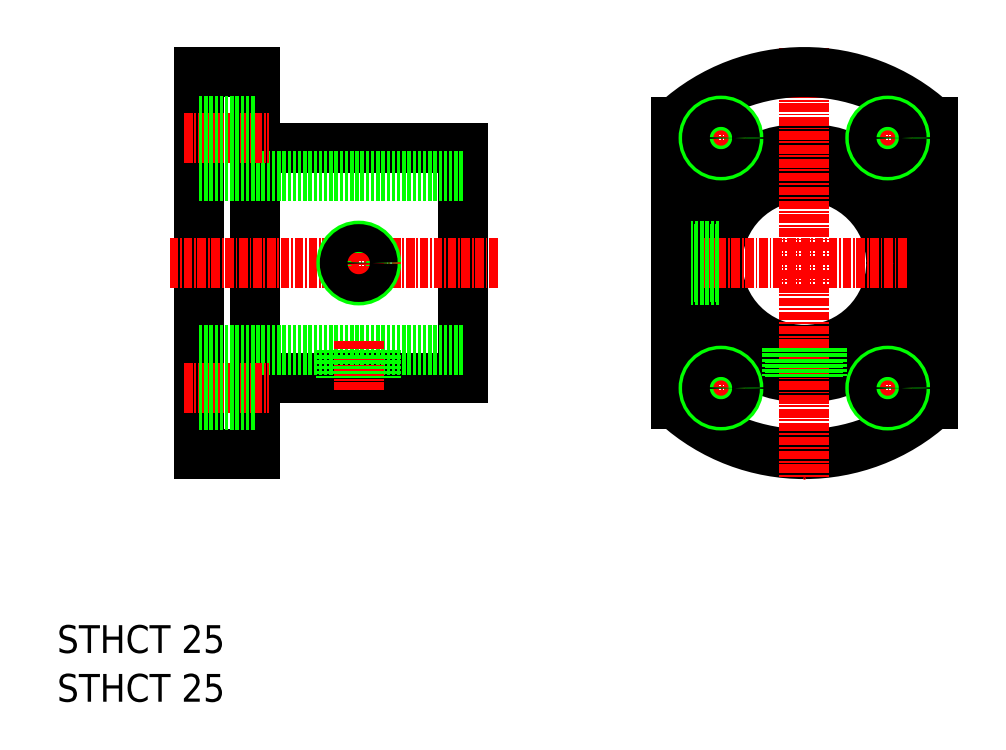
<metadata>
{"format":"dxf","ext":"dxf","renderer":"ezdxf+matplotlib","layout":"modelspace","background":"white","min_lineweight":24,"dpi":150}
</metadata>
<code>
0
SECTION
2
ENTITIES
0
LINE
8
0
10
1421
20
-1122
30
0
11
1421
21
-1177
31
0
0
LINE
8
0
10
1429
20
-1122
30
0
11
1429
21
-1177
31
0
0
LINE
8
0
10
1459
20
-1133
30
0
11
1459
21
-1166
31
0
0
LINE
8
0
10
1429
20
-1166
30
0
11
1459
21
-1166
31
0
0
LINE
8
0
10
1421
20
-1162
30
0
11
1459
21
-1162
31
0
0
LINE
8
0
10
1421
20
-1177
30
0
11
1429
21
-1177
31
0
0
LINE
8
CENTER
10
1419
20
-1167
30
0
11
1432
21
-1167
31
0
0
LINE
8
CENTER
10
1444
20
-1161
30
0
11
1444
21
-1168
31
0
0
LINE
8
0
10
1442
20
-1162
30
0
11
1442
21
-1166
31
0
0
LINE
8
0
10
1447
20
-1162
30
0
11
1447
21
-1166
31
0
0
LINE
8
0
10
1442
20
-1162
30
0
11
1442
21
-1166
31
0
0
LINE
8
0
10
1446
20
-1162
30
0
11
1446
21
-1166
31
0
0
LINE
8
0
10
1429
20
-1133
30
0
11
1459
21
-1133
31
0
0
LINE
8
0
10
1421
20
-1137
30
0
11
1459
21
-1137
31
0
0
LINE
8
CENTER
10
1417
20
-1149
30
0
11
1464
21
-1149
31
0
0
LINE
8
0
10
1421
20
-1149
30
0
11
1421
21
-1149
31
0
0
LINE
8
0
10
1421
20
-1136
30
0
11
1421
21
-1136
31
0
0
LINE
8
0
10
1421
20
-1122
30
0
11
1429
21
-1122
31
0
0
LINE
8
CENTER
10
1419
20
-1131
30
0
11
1432
21
-1131
31
0
0
CIRCLE
8
0
10
1509
20
-1149
30
0
40
12.5
0
CIRCLE
8
0
10
1509
20
-1149
30
0
40
16.5
0
ARC
8
0
10
1509
20
-1149
30
0
40
27.5
50
227.7
51
312.3
0
LINE
8
CENTER
10
1509
20
-1118
30
0
11
1509
21
-1180
31
0
0
LINE
8
CENTER
10
1488
20
-1149
30
0
11
1529
21
-1149
31
0
0
TEXT
8
0
10
1401
20
-1206
30
0
40
4
1
STHCT 25
0
TEXT
8
0
10
1401
20
-1213
30
0
40
4
1
STHCT 25
0
LINE
8
0
10
1421
20
-1129
30
0
11
1429
21
-1129
31
0
0
LINE
8
0
10
1421
20
-1129
30
0
11
1429
21
-1129
31
0
0
LINE
8
0
10
1421
20
-1134
30
0
11
1429
21
-1134
31
0
0
LINE
8
0
10
1421
20
-1133
30
0
11
1429
21
-1133
31
0
0
LINE
8
0
10
1421
20
-1165
30
0
11
1429
21
-1165
31
0
0
LINE
8
0
10
1421
20
-1165
30
0
11
1429
21
-1165
31
0
0
LINE
8
0
10
1421
20
-1170
30
0
11
1429
21
-1170
31
0
0
LINE
8
0
10
1421
20
-1169
30
0
11
1429
21
-1169
31
0
0
CIRCLE
8
0
10
1444
20
-1149
30
0
40
2.5
0
LINE
8
CENTER
10
1444
20
-1146
30
0
11
1444
21
-1153
31
0
0
CIRCLE
8
0
10
1444
20
-1149
30
0
40
2
0
LINE
8
0
10
1527
20
-1129
30
0
11
1527
21
-1170
31
0
0
LINE
8
0
10
1490
20
-1129
30
0
11
1490
21
-1170
31
0
0
LINE
8
0
10
1496
20
-1152
30
0
11
1492
21
-1152
31
0
0
LINE
8
0
10
1496
20
-1151
30
0
11
1492
21
-1151
31
0
0
LINE
8
0
10
1496
20
-1147
30
0
11
1492
21
-1147
31
0
0
LINE
8
0
10
1496
20
-1147
30
0
11
1492
21
-1147
31
0
0
LINE
8
0
10
1507
20
-1162
30
0
11
1507
21
-1166
31
0
0
LINE
8
0
10
1506
20
-1162
30
0
11
1506
21
-1166
31
0
0
LINE
8
0
10
1511
20
-1162
30
0
11
1511
21
-1166
31
0
0
LINE
8
0
10
1511
20
-1162
30
0
11
1511
21
-1166
31
0
0
ARC
8
0
10
1509
20
-1149
30
0
40
27.5
50
47.72
51
132.3
0
LINE
8
CENTER
10
1497
20
-1135
30
0
11
1497
21
-1128
31
0
0
LINE
8
CENTER
10
1493
20
-1131
30
0
11
1500
21
-1131
31
0
0
CIRCLE
8
0
10
1497
20
-1131
30
0
40
2.5
0
CIRCLE
8
0
10
1497
20
-1131
30
0
40
2
0
LINE
8
CENTER
10
1521
20
-1135
30
0
11
1521
21
-1128
31
0
0
LINE
8
CENTER
10
1517
20
-1131
30
0
11
1524
21
-1131
31
0
0
CIRCLE
8
0
10
1521
20
-1131
30
0
40
2.5
0
CIRCLE
8
0
10
1521
20
-1131
30
0
40
2
0
LINE
8
CENTER
10
1521
20
-1171
30
0
11
1521
21
-1164
31
0
0
LINE
8
CENTER
10
1517
20
-1167
30
0
11
1524
21
-1167
31
0
0
CIRCLE
8
0
10
1521
20
-1167
30
0
40
2.5
0
CIRCLE
8
0
10
1521
20
-1167
30
0
40
2
0
LINE
8
CENTER
10
1497
20
-1171
30
0
11
1497
21
-1164
31
0
0
LINE
8
CENTER
10
1493
20
-1167
30
0
11
1500
21
-1167
31
0
0
CIRCLE
8
0
10
1497
20
-1167
30
0
40
2.5
0
CIRCLE
8
0
10
1497
20
-1167
30
0
40
2
0
ENDSEC
0
EOF

</code>
